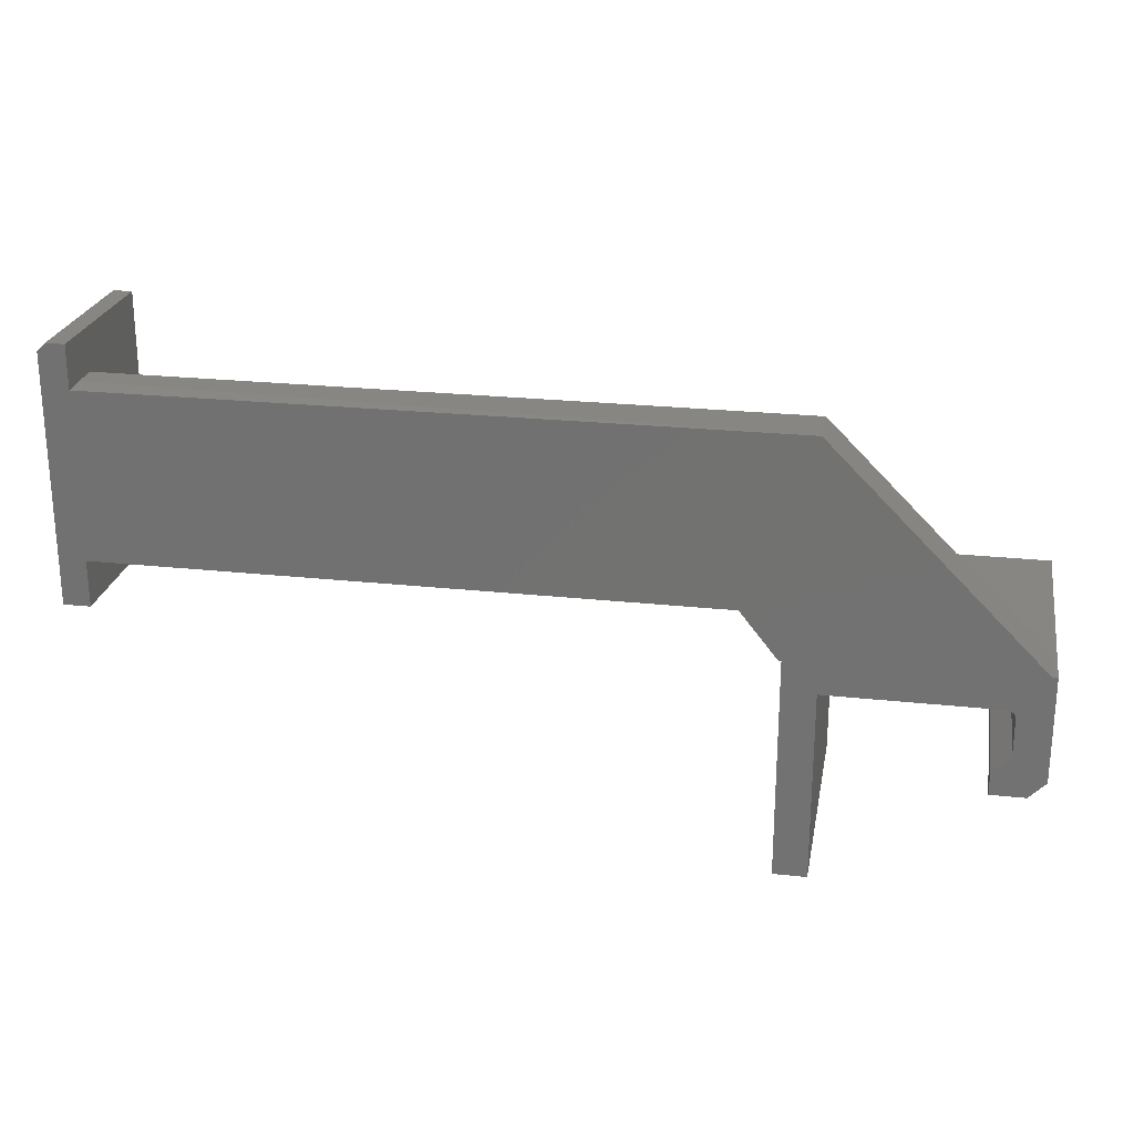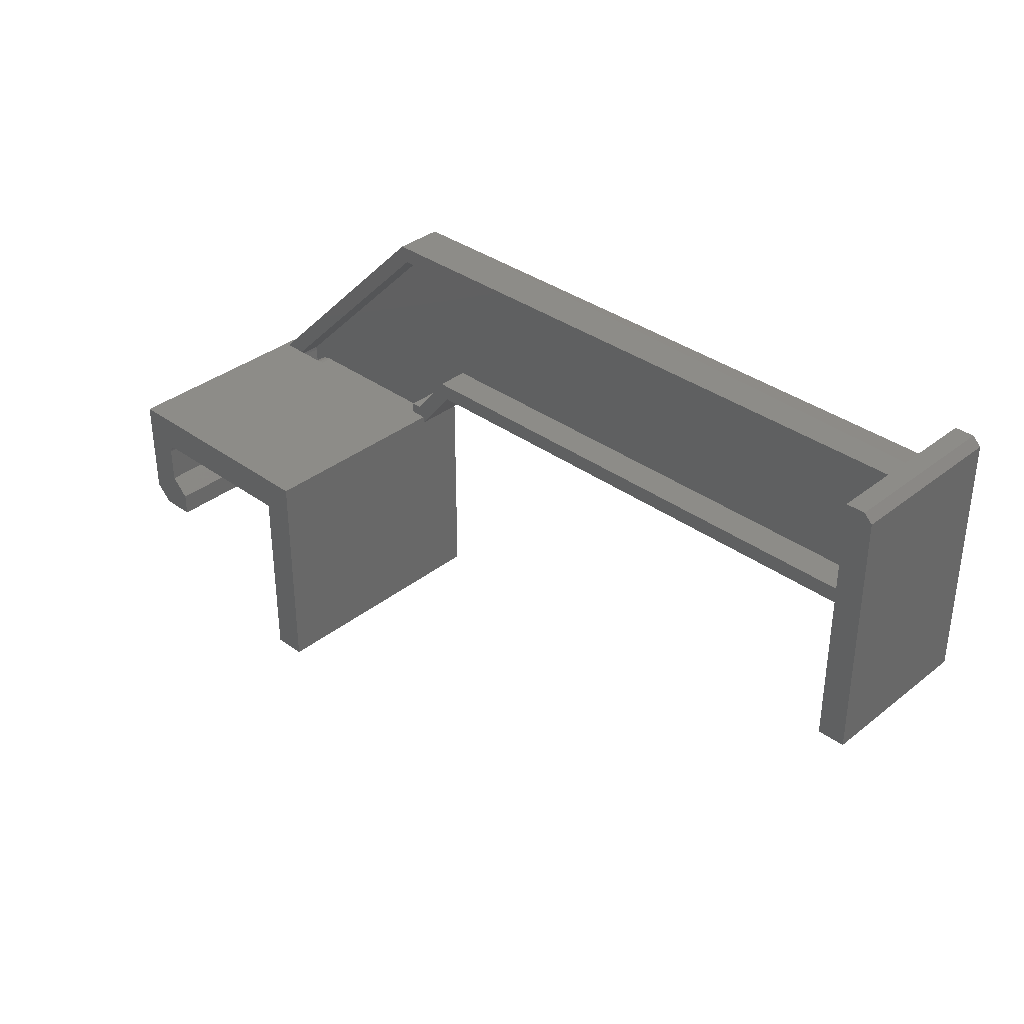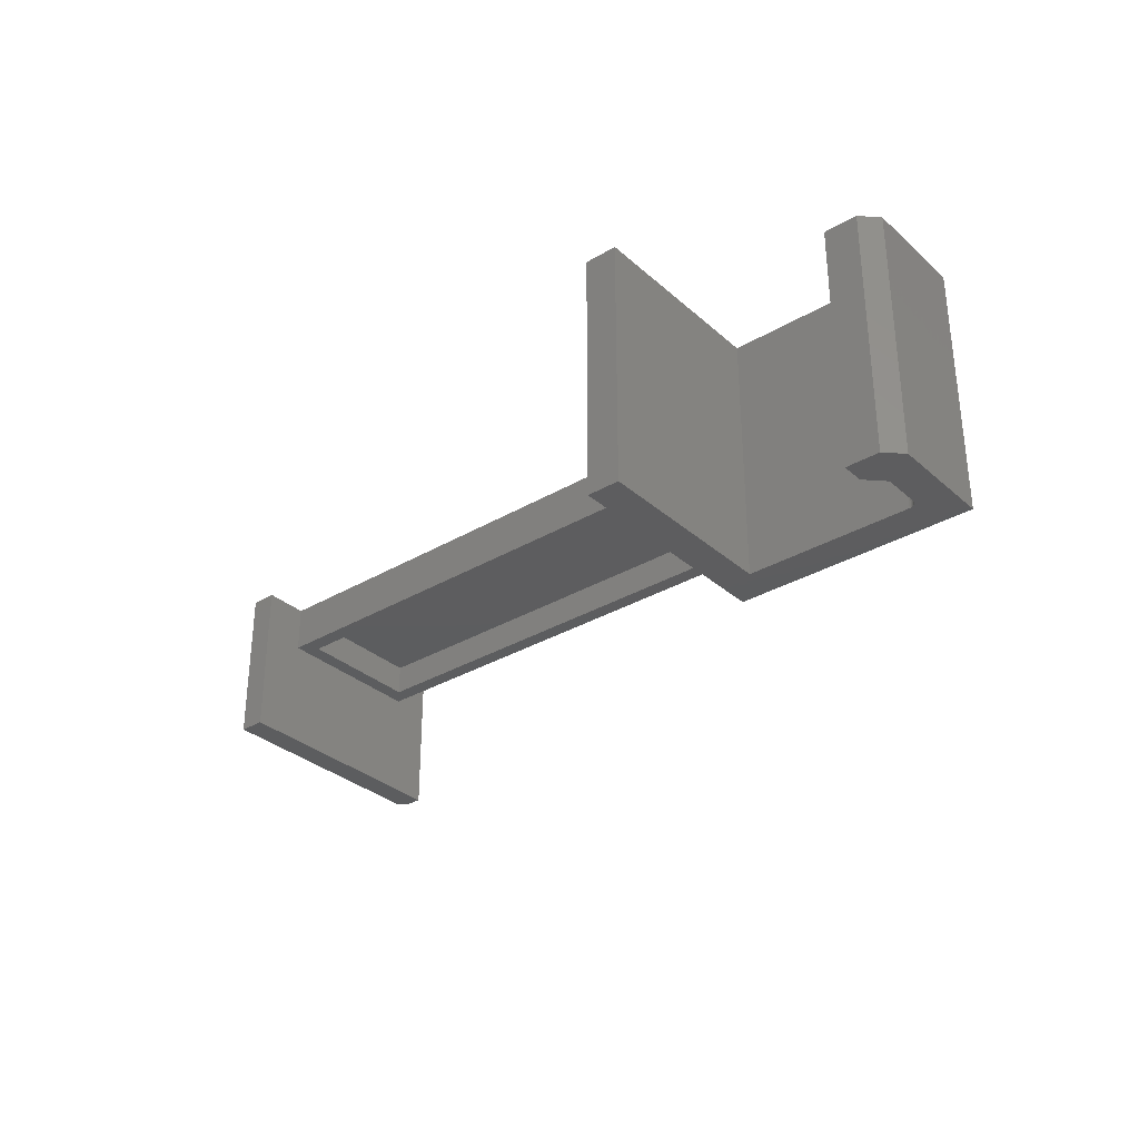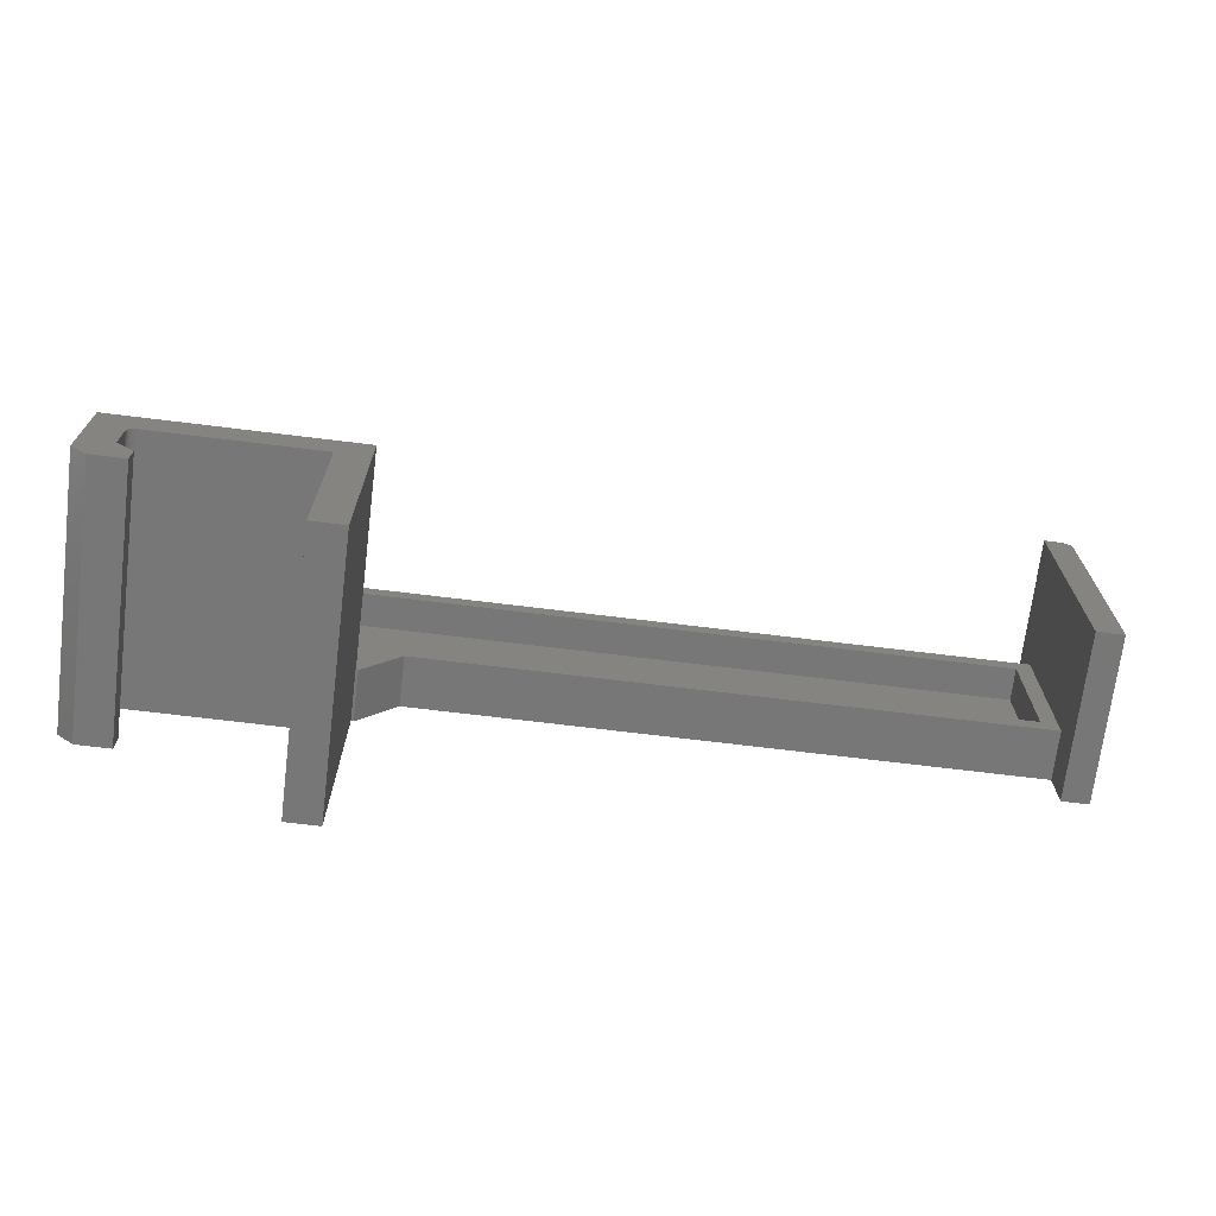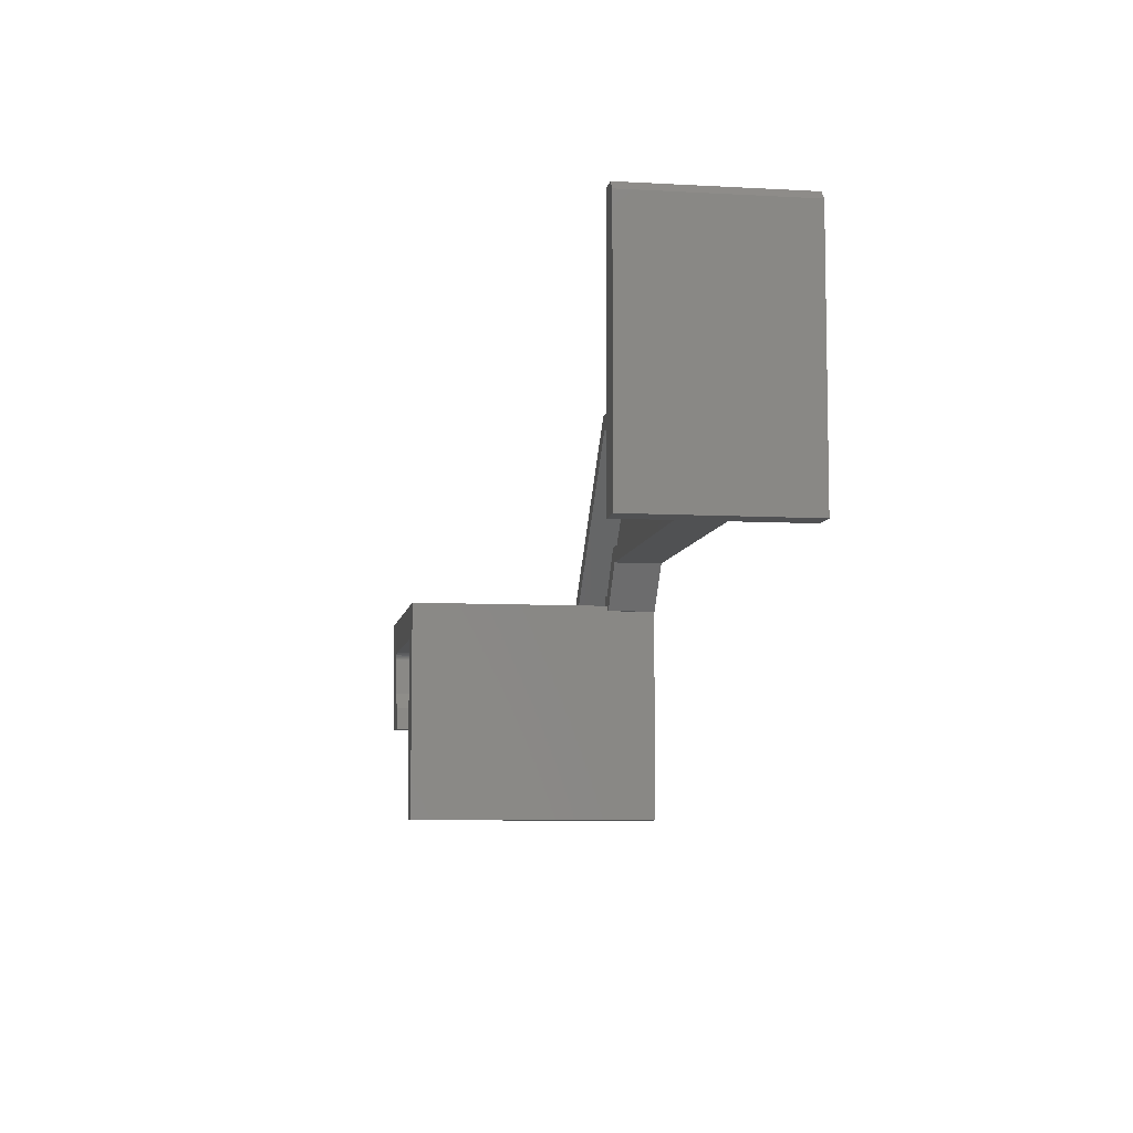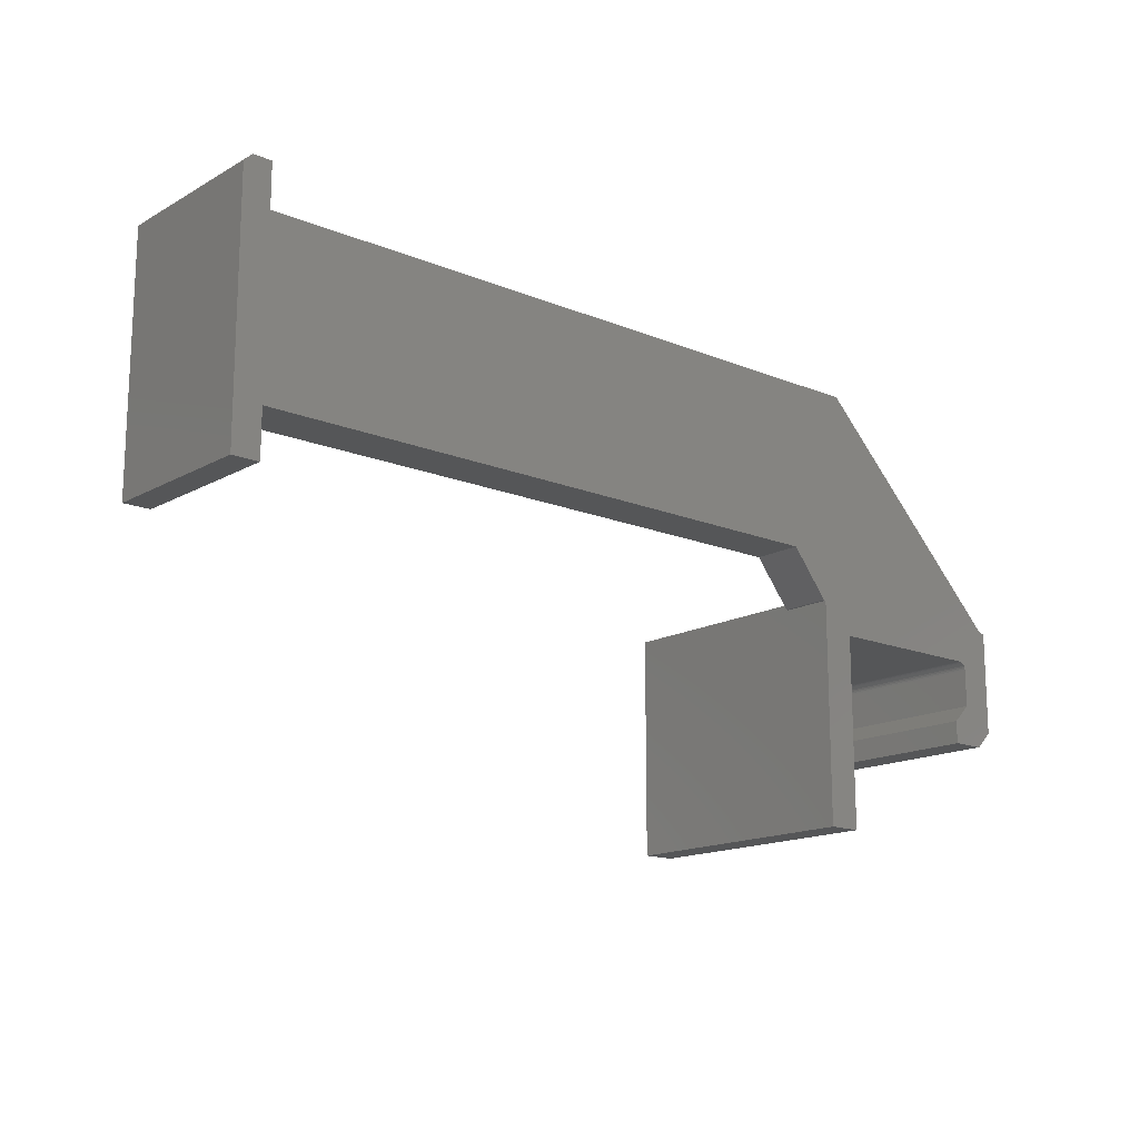
<metadata>
{"format":"stl","ext":"stl","renderer":"f3d","projection":"perspective","resolution":1024,"background":"white","views":[{"elev":23.9,"azim":-169.7,"up":"+Z"},{"elev":35.3,"azim":43.9,"up":"+Z"},{"elev":-32.2,"azim":-140.5,"up":"+Y"},{"elev":-70.1,"azim":-7.0,"up":"+Z"},{"elev":-7.3,"azim":81.0,"up":"+Z"},{"elev":-15.6,"azim":139.1,"up":"+Z"}]}
</metadata>
<code>
# stl→obj: 115 verts, 222 faces
v 0.7442 -0.1562 0.3516
v 0.7266 -0.1562 0.3516
v 0.7521 -0.1562 0.3438
v 0.7266 -0.1562 0.3108
v 0.7521 -0.1562 0.1094
v 0.7266 -0.1562 0.1502
v 0.7266 -0.1562 0.1094
v 0.7442 4.739e-17 0.3516
v 0.7266 4.64e-17 0.3516
v 0.7521 4.782e-17 0.1094
v 0.7521 4.782e-17 0.3438
v 0.7266 4.64e-17 0.1534
v 0.1546 1.465e-17 0.1534
v 0.7266 4.64e-17 0.3108
v 0.7266 4.64e-17 0.1502
v -0.06168 2.648e-18 -2.921e-18
v -0.09375 8.674e-19 -9.568e-19
v -0.06168 2.648e-18 0.02146
v 0.7266 4.64e-17 0.1094
v -0.1094 5.311e-35 0.01562
v -0.07837 1.721e-18 0.07327
v -0.07837 1.721e-18 0.03816
v -0.1043 2.83e-19 0.1145
v 0.09301 1.123e-17 0.3118
v 0.1194 1.27e-17 0.1094
v -0.1094 3.891e-34 0.1145
v 0.1172 1.258e-17 0.1094
v 0.08618 1.086e-17 0.08109
v -0.07056 2.155e-18 0.08109
v -0.07208 2.07e-18 0.08094
v -0.07355 1.989e-18 0.08049
v -0.0749 1.914e-18 0.07977
v -0.07608 1.848e-18 0.0788
v -0.07706 1.794e-18 0.07761
v -0.07778 1.754e-18 0.07626
v -0.07822 1.729e-18 0.0748
v 0.08618 1.086e-17 -0.09778
v 0.1172 1.258e-17 -0.09778
v 0.7266 -0.04688 0.1534
v 0.7266 -0.04688 0.3118
v 0.1119 -0.04688 0.125
v 0.1016 -0.04688 0.1145
v 0.1172 -0.04688 0.1145
v 0.1016 -0.04688 0.125
v 0.7109 -0.04688 0.2961
v 0.7109 -0.04688 0.169
v 0.1471 -0.04688 0.169
v 0.1546 -0.04688 0.1534
v 0.1172 -0.04688 0.1094
v 0.1194 -0.04688 0.1094
v 0.09948 -0.04688 0.2961
v 0.09301 -0.04688 0.3118
v -0.08218 -0.04688 0.1145
v -0.1043 -0.04688 0.1145
v 0.7266 -0.02195 0.3118
v -0.09375 -0.04688 0.1029
v -0.09375 -0.04688 0.09885
v 0.1016 -0.04688 0.09885
v -0.1094 -0.2422 0.1145
v 0.1172 -0.2422 0.1145
v -0.09375 -0.01562 0.1029
v 0.09948 -0.01562 0.2961
v 0.1016 -0.01562 0.125
v 0.1119 -0.01562 0.125
v 0.1471 -0.01562 0.169
v 0.7109 -0.01562 0.169
v 0.7109 -0.01562 0.2961
v 0.1016 -0.2266 0.09885
v 0.1016 -0.2266 0.09671
v 0.1018 -0.01562 0.09671
v -0.09375 -0.2266 0.09885
v -0.09278 -0.2266 0.08072
v -0.09375 -0.2266 0.07666
v -0.09375 -0.01562 0.07666
v -0.09278 -0.01562 0.08072
v -0.09375 -0.01562 0.09885
v -0.07056 -0.2266 0.09671
v -0.07471 -0.2266 0.09634
v -0.07874 -0.2266 0.09524
v -0.0825 -0.2266 0.09344
v -0.08589 -0.2266 0.091
v -0.08879 -0.2266 0.08801
v -0.09111 -0.2266 0.08454
v -0.09111 -0.01562 0.08454
v -0.08879 -0.01562 0.08801
v -0.08589 -0.01562 0.091
v -0.0825 -0.01562 0.09344
v -0.07874 -0.01562 0.09524
v -0.07471 -0.01562 0.09634
v -0.07056 -0.01562 0.09671
v -0.09375 -0.01562 0.0221
v -0.09375 -0.2266 0.0221
v -0.08728 -0.01562 0.01562
v -0.08728 -0.2266 0.01562
v -0.07794 -0.01562 0.01562
v -0.0773 -0.2266 0.01499
v -0.09375 -0.01562 0.03169
v -0.09375 -0.2266 0.03169
v 0.1172 -0.2422 -0.09778
v -0.1094 -0.2422 0.01562
v -0.07837 -0.2422 0.03816
v -0.07837 -0.2422 0.07327
v -0.06168 -0.2422 0.02146
v -0.09375 -0.2422 -9.568e-19
v -0.06168 -0.2422 -2.921e-18
v -0.07822 -0.2422 0.0748
v -0.07778 -0.2422 0.07626
v -0.07706 -0.2422 0.07761
v -0.07608 -0.2422 0.0788
v -0.0749 -0.2422 0.07977
v -0.07355 -0.2422 0.08049
v -0.07208 -0.2422 0.08094
v -0.07056 -0.2422 0.08109
v 0.08618 -0.2422 0.08109
v 0.08618 -0.2422 -0.09778
f 1 2 3
f 3 2 4
f 3 4 5
f 5 4 6
f 5 6 7
f 8 9 1
f 1 9 2
f 5 10 3
f 3 10 11
f 12 13 14
f 11 10 12
f 10 15 12
f 16 17 18
f 19 15 10
f 20 21 22
f 20 22 18
f 20 18 17
f 23 24 14
f 23 14 13
f 23 13 25
f 23 25 26
f 26 25 27
f 26 27 28
f 26 28 29
f 26 29 30
f 26 30 31
f 26 31 32
f 26 32 33
f 26 33 34
f 26 34 35
f 26 35 36
f 26 36 21
f 26 21 20
f 12 14 11
f 11 14 9
f 11 9 8
f 28 27 37
f 37 27 38
f 11 8 3
f 3 8 1
f 6 15 7
f 7 15 19
f 19 10 7
f 7 10 5
f 15 39 12
f 4 40 6
f 6 40 39
f 6 39 15
f 41 42 43
f 41 44 42
f 39 40 45
f 39 45 46
f 39 46 47
f 48 39 47
f 48 47 41
f 48 41 43
f 48 43 49
f 48 49 50
f 45 40 51
f 51 40 52
f 51 52 53
f 53 52 54
f 52 40 24
f 24 40 55
f 24 55 14
f 48 13 39
f 39 13 12
f 2 9 14
f 2 14 55
f 2 55 40
f 2 40 4
f 53 42 56
f 42 57 56
f 58 57 42
f 26 54 23
f 59 60 43
f 59 43 42
f 59 42 53
f 59 53 54
f 59 54 26
f 56 61 53
f 53 61 62
f 53 62 51
f 63 44 64
f 64 44 41
f 41 47 64
f 64 47 65
f 47 46 65
f 65 46 66
f 46 45 66
f 66 45 67
f 68 58 69
f 58 70 69
f 70 58 42
f 70 42 44
f 70 44 63
f 45 51 67
f 67 51 62
f 71 72 57
f 73 74 75
f 73 75 57
f 73 57 72
f 56 57 75
f 56 75 76
f 56 76 61
f 58 68 57
f 57 68 71
f 77 78 71
f 77 71 68
f 77 68 69
f 71 78 79
f 71 79 80
f 71 80 81
f 71 81 82
f 71 82 83
f 71 83 72
f 76 75 84
f 61 76 84
f 61 84 85
f 61 85 86
f 61 86 87
f 62 61 87
f 62 87 88
f 62 88 89
f 62 89 90
f 62 90 70
f 62 70 63
f 62 63 64
f 62 64 65
f 62 65 66
f 62 66 67
f 74 73 75
f 75 73 72
f 75 72 84
f 84 72 83
f 84 83 85
f 85 83 82
f 85 82 86
f 86 82 81
f 86 81 87
f 87 81 80
f 87 80 88
f 88 80 79
f 88 79 89
f 89 79 78
f 89 78 90
f 90 78 77
f 90 77 70
f 70 77 69
f 91 92 93
f 93 92 94
f 93 94 95
f 95 94 96
f 93 97 91
f 93 95 97
f 97 98 91
f 91 98 92
f 92 98 94
f 98 96 94
f 95 96 97
f 97 96 98
f 50 25 48
f 48 25 13
f 49 27 50
f 50 27 25
f 52 24 54
f 54 24 23
f 60 49 43
f 38 27 99
f 99 27 49
f 99 49 60
f 26 20 59
f 59 20 100
f 100 101 102
f 103 101 100
f 103 100 104
f 103 104 105
f 59 100 102
f 59 102 106
f 59 106 107
f 59 107 108
f 59 108 109
f 59 109 110
f 59 110 111
f 59 111 112
f 59 112 113
f 59 113 114
f 59 114 60
f 114 115 60
f 60 115 99
f 17 16 104
f 104 16 105
f 20 17 100
f 100 17 104
f 29 28 113
f 113 28 114
f 22 21 101
f 101 21 102
f 33 108 34
f 34 108 107
f 34 107 35
f 35 107 106
f 35 106 36
f 36 106 102
f 36 102 21
f 108 33 109
f 109 33 32
f 109 32 110
f 110 32 31
f 110 31 111
f 111 31 30
f 111 30 112
f 112 30 29
f 112 29 113
f 37 38 115
f 115 38 99
f 28 37 114
f 114 37 115
f 18 22 103
f 103 22 101
f 16 18 105
f 105 18 103

</code>
